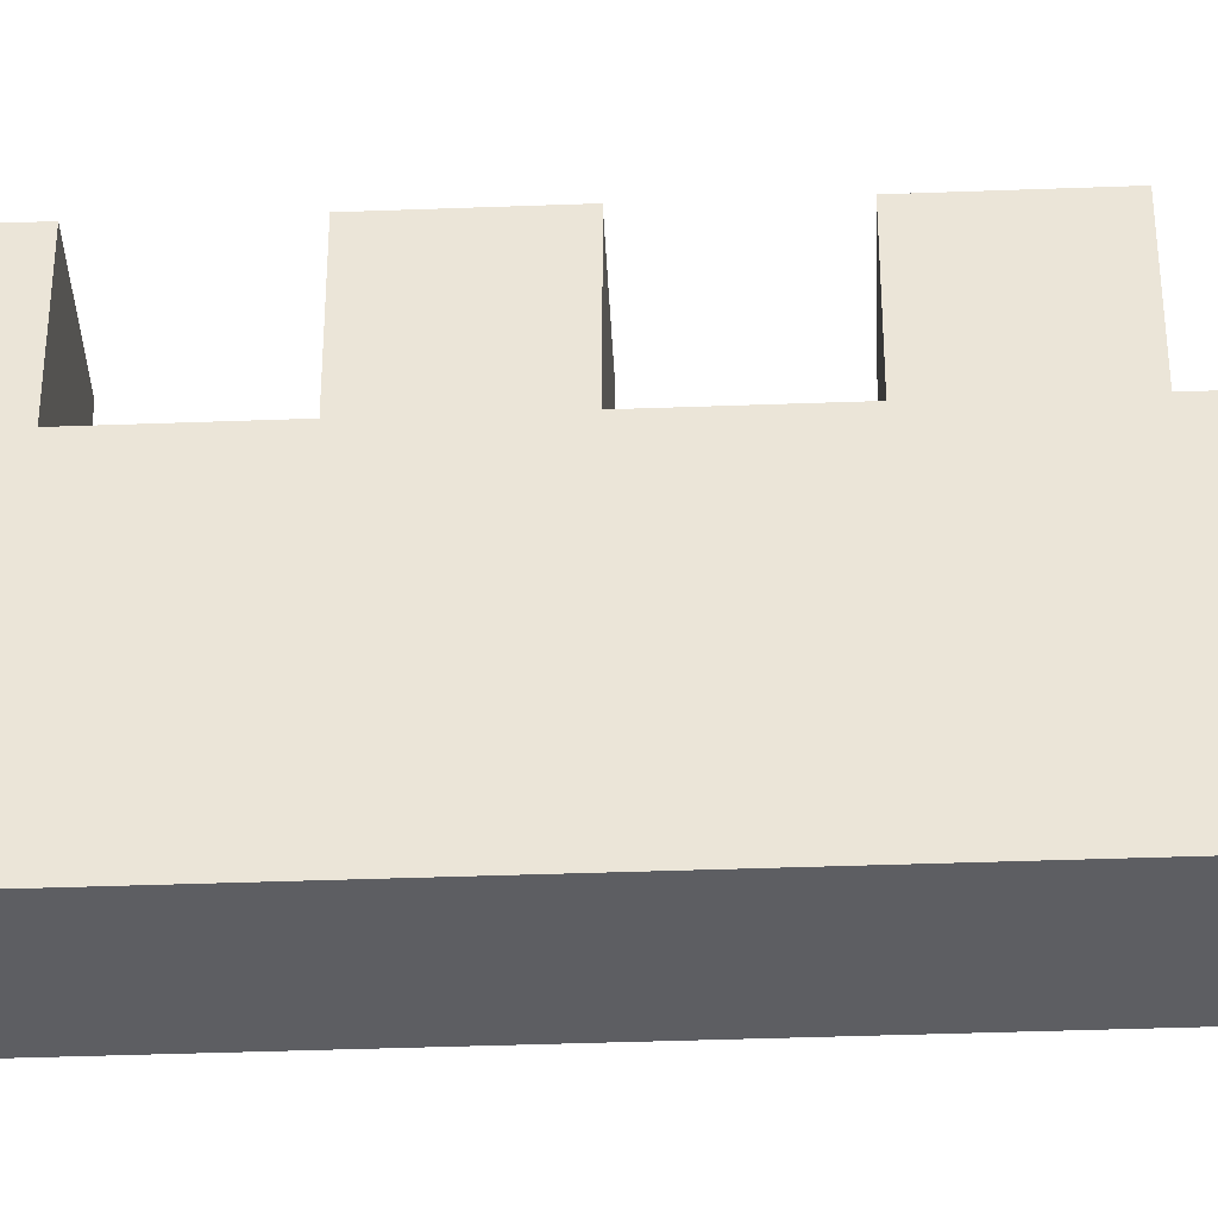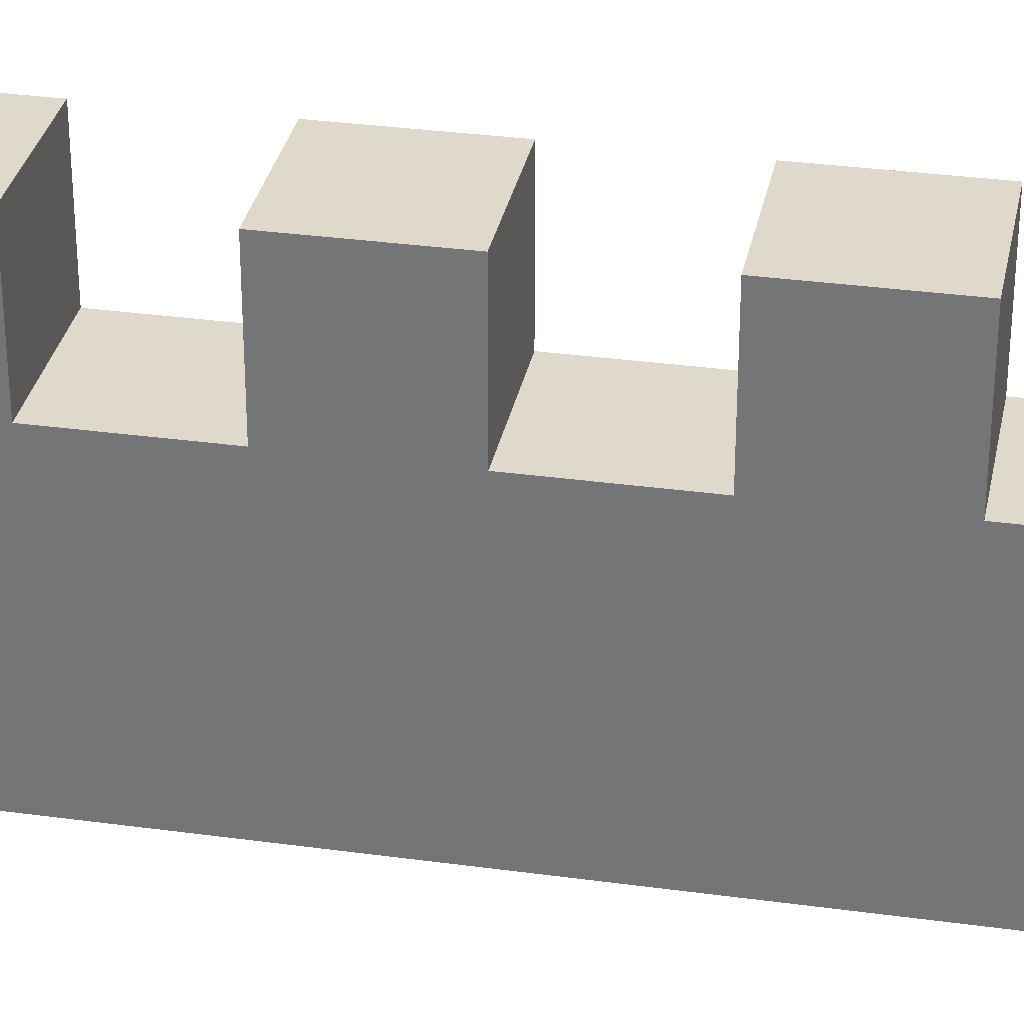
<metadata>
{"format":"obj","ext":"obj","renderer":"f3d","projection":"perspective","resolution":1024,"background":"white","views":[{"elev":-38.7,"azim":-87.3,"up":"+Z"},{"elev":31.8,"azim":-79.0,"up":"+Z"}]}
</metadata>
<code>
g concreteCorner1
v -4 0 12
v -4 0 -12
v -4 1 11
v -4 1 4
v -4 1 -4
v -4 1 -5
v -4 1 -12
v -4 2 4
v -4 2 -3
v -4 4 11
v -4 4 10
v -4 4 -5
v -4 4 -6
v -4 5 -3
v -4 5 -4
v -4 7 10
v -4 7 3
v -4 7 -6
v -4 7 -12
v -4 8 12
v -4 8 11
v -4 8 4
v -4 8 3
v -4 8 -4
v -4 8 -5
v -4 8 -12
v -4 9 3
v -4 9 -4
v -4 9 -12
v -4 10 -4
v -4 10 -11
v -4 12 3
v -4 12 2
v -4 13 -11
v -4 13 -12
v -4 15 2
v -4 15 -5
v -4 16 12
v -4 16 4
v -4 16 3
v -4 16 -5
v -4 16 -12
v -4 17 11
v -4 17 4
v -4 17 -4
v -4 17 -5
v -4 17 -12
v -4 18 4
v -4 18 -3
v -4 20 11
v -4 20 10
v -4 20 -5
v -4 20 -6
v -4 21 -3
v -4 21 -4
v -4 23 10
v -4 23 3
v -4 23 -6
v -4 23 -12
v -4 24 12
v -4 24 11
v -4 24 4
v -4 24 3
v -4 24 -4
v -4 24 -5
v -4 24 -12
v -4 25 3
v -4 25 -4
v -4 25 -12
v -4 26 -4
v -4 26 -11
v -4 28 3
v -4 28 2
v -4 29 -11
v -4 29 -12
v -4 31 2
v -4 31 -5
v -4 32 12
v -4 32 4
v -4 32 3
v -4 32 -5
v -4 32 -12
v -4 33 11
v -4 33 4
v -4 33 -4
v -4 33 -5
v -4 33 -12
v -4 34 4
v -4 34 -3
v -4 36 11
v -4 36 10
v -4 36 -5
v -4 36 -6
v -4 37 -3
v -4 37 -4
v -4 39 10
v -4 39 3
v -4 39 -6
v -4 39 -12
v -4 40 12
v -4 40 11
v -4 40 4
v -4 40 3
v -4 40 -4
v -4 40 -5
v -4 40 -12
v -4 41 3
v -4 41 -4
v -4 41 -12
v -4 42 -4
v -4 42 -11
v -4 44 3
v -4 44 2
v -4 45 -11
v -4 45 -12
v -4 47 2
v -4 47 -5
v -4 48 12
v -4 48 4
v -4 48 3
v -4 48 -5
v -4 48 -12
v -4 49 11
v -4 49 4
v -4 49 -4
v -4 49 -5
v -4 49 -12
v -4 50 4
v -4 50 -3
v -4 52 11
v -4 52 10
v -4 52 -5
v -4 52 -6
v -4 53 -3
v -4 53 -4
v -4 55 10
v -4 55 3
v -4 55 -6
v -4 55 -12
v -4 56 12
v -4 56 11
v -4 56 4
v -4 56 3
v -4 56 -4
v -4 56 -5
v -4 56 -12
v -4 57 3
v -4 57 -4
v -4 57 -12
v -4 58 -4
v -4 58 -11
v -4 60 3
v -4 60 2
v -4 61 -11
v -4 61 -12
v -4 63 2
v -4 63 -5
v -4 64 4
v -4 64 3
v -4 64 -5
v -4 64 -12
v 4 0 12
v 4 0 11
v 4 0 -12
v 4 1 11
v 4 1 4
v 4 1 -4
v 4 1 -5
v 4 1 -12
v 4 2 4
v 4 2 -3
v 4 4 -5
v 4 4 -6
v 4 5 -3
v 4 5 -4
v 4 7 12
v 4 7 11
v 4 7 3
v 4 7 -6
v 4 7 -12
v 4 8 12
v 4 8 4
v 4 8 3
v 4 8 -4
v 4 8 -5
v 4 8 -12
v 4 9 3
v 4 9 -4
v 4 9 -12
v 4 10 -4
v 4 10 -11
v 4 12 3
v 4 12 2
v 4 13 -11
v 4 13 -12
v 4 15 2
v 4 15 -5
v 4 16 12
v 4 16 4
v 4 16 3
v 4 16 -5
v 4 16 -12
v 4 17 12
v 4 17 11
v 4 17 4
v 4 17 -4
v 4 17 -5
v 4 17 -12
v 4 18 4
v 4 18 -3
v 4 20 -5
v 4 20 -6
v 4 21 -3
v 4 21 -4
v 4 23 12
v 4 23 11
v 4 23 3
v 4 23 -6
v 4 23 -12
v 4 24 12
v 4 24 4
v 4 24 3
v 4 24 -4
v 4 24 -5
v 4 24 -12
v 4 25 3
v 4 25 -4
v 4 25 -12
v 4 26 -4
v 4 26 -11
v 4 28 3
v 4 28 2
v 4 29 -11
v 4 29 -12
v 4 31 2
v 4 31 -5
v 4 32 12
v 4 32 4
v 4 32 3
v 4 32 -5
v 4 32 -12
v 4 33 12
v 4 33 11
v 4 33 4
v 4 33 -4
v 4 33 -5
v 4 33 -12
v 4 34 4
v 4 34 -3
v 4 36 -5
v 4 36 -6
v 4 37 -3
v 4 37 -4
v 4 39 12
v 4 39 11
v 4 39 3
v 4 39 -6
v 4 39 -12
v 4 40 12
v 4 40 4
v 4 40 3
v 4 40 -4
v 4 40 -5
v 4 40 -12
v 4 41 3
v 4 41 -4
v 4 41 -12
v 4 42 -4
v 4 42 -11
v 4 44 3
v 4 44 2
v 4 45 -11
v 4 45 -12
v 4 47 2
v 4 47 -5
v 4 48 12
v 4 48 4
v 4 48 3
v 4 48 -5
v 4 48 -12
v 4 49 12
v 4 49 11
v 4 49 4
v 4 49 -4
v 4 49 -5
v 4 49 -12
v 4 50 4
v 4 50 -3
v 4 52 -5
v 4 52 -6
v 4 53 -3
v 4 53 -4
v 4 55 12
v 4 55 11
v 4 55 3
v 4 55 -6
v 4 55 -12
v 4 56 12
v 4 56 4
v 4 56 3
v 4 56 -4
v 4 56 -5
v 4 56 -12
v 4 57 3
v 4 57 -4
v 4 57 -12
v 4 58 -4
v 4 58 -11
v 4 60 3
v 4 60 2
v 4 61 -11
v 4 61 -12
v 4 63 2
v 4 63 -5
v 4 64 4
v 4 64 3
v 4 64 -5
v 4 64 -12
v -4 0 12
v -4 8 12
v -4 16 12
v -4 24 12
v -4 32 12
v -4 40 12
v -4 48 12
v -4 56 12
v -3 0 12
v -3 1 12
v -3 4 12
v -3 8 12
v -3 17 12
v -3 18 12
v -3 20 12
v -3 24 12
v -3 33 12
v -3 34 12
v -3 36 12
v -3 40 12
v -3 49 12
v -3 50 12
v -3 52 12
v -3 56 12
v -2 4 12
v -2 7 12
v -2 20 12
v -2 23 12
v -2 36 12
v -2 39 12
v -2 52 12
v -2 55 12
v 3 1 12
v 3 7 12
v 3 18 12
v 3 23 12
v 3 34 12
v 3 39 12
v 3 50 12
v 3 55 12
v 4 0 12
v 4 7 12
v 4 8 12
v 4 16 12
v 4 17 12
v 4 23 12
v 4 24 12
v 4 32 12
v 4 33 12
v 4 39 12
v 4 40 12
v 4 48 12
v 4 49 12
v 4 55 12
v 4 56 12
v -4 8 4
v -4 16 4
v -4 24 4
v -4 32 4
v -4 40 4
v -4 48 4
v -4 56 4
v -4 64 4
v -3 8 4
v -3 24 4
v -3 40 4
v -3 56 4
v 3 8 4
v 3 24 4
v 3 40 4
v 3 56 4
v 4 8 4
v 4 16 4
v 4 24 4
v 4 32 4
v 4 40 4
v 4 48 4
v 4 56 4
v 4 64 4
v -4 0 -12
v -4 1 -12
v -4 7 -12
v -4 8 -12
v -4 9 -12
v -4 13 -12
v -4 16 -12
v -4 17 -12
v -4 23 -12
v -4 24 -12
v -4 25 -12
v -4 29 -12
v -4 32 -12
v -4 33 -12
v -4 39 -12
v -4 40 -12
v -4 41 -12
v -4 45 -12
v -4 48 -12
v -4 49 -12
v -4 55 -12
v -4 56 -12
v -4 57 -12
v -4 61 -12
v -4 64 -12
v -3 1 -12
v -3 7 -12
v -3 8 -12
v -3 9 -12
v -3 13 -12
v -3 16 -12
v -3 17 -12
v -3 23 -12
v -3 24 -12
v -3 25 -12
v -3 29 -12
v -3 32 -12
v -3 33 -12
v -3 39 -12
v -3 40 -12
v -3 41 -12
v -3 45 -12
v -3 48 -12
v -3 49 -12
v -3 55 -12
v -3 56 -12
v -3 57 -12
v -3 61 -12
v -3 64 -12
v 3 1 -12
v 3 7 -12
v 3 8 -12
v 3 9 -12
v 3 13 -12
v 3 16 -12
v 3 17 -12
v 3 23 -12
v 3 24 -12
v 3 25 -12
v 3 29 -12
v 3 32 -12
v 3 33 -12
v 3 39 -12
v 3 40 -12
v 3 41 -12
v 3 45 -12
v 3 48 -12
v 3 49 -12
v 3 55 -12
v 3 56 -12
v 3 57 -12
v 3 61 -12
v 3 64 -12
v 4 0 -12
v 4 1 -12
v 4 7 -12
v 4 8 -12
v 4 9 -12
v 4 13 -12
v 4 16 -12
v 4 17 -12
v 4 23 -12
v 4 24 -12
v 4 25 -12
v 4 29 -12
v 4 32 -12
v 4 33 -12
v 4 39 -12
v 4 40 -12
v 4 41 -12
v 4 45 -12
v 4 48 -12
v 4 49 -12
v 4 55 -12
v 4 56 -12
v 4 57 -12
v 4 61 -12
v 4 64 -12
v -4 0 12
v -3 0 12
v 4 0 12
v -3 0 11
v 4 0 11
v -4 0 -12
v 4 0 -12
v -4 16 12
v 4 16 12
v -4 16 4
v 4 16 4
v -4 32 12
v 4 32 12
v -4 32 4
v 4 32 4
v -4 48 12
v 4 48 12
v -4 48 4
v 4 48 4
v -4 8 12
v -3 8 12
v 4 8 12
v -4 8 11
v -3 8 11
v 3 8 11
v -4 8 4
v -3 8 4
v 3 8 4
v 4 8 4
v -4 24 12
v -3 24 12
v 4 24 12
v -4 24 11
v -3 24 11
v 3 24 11
v -4 24 4
v -3 24 4
v 3 24 4
v 4 24 4
v -4 40 12
v -3 40 12
v 4 40 12
v -4 40 11
v -3 40 11
v 3 40 11
v -4 40 4
v -3 40 4
v 3 40 4
v 4 40 4
v -4 56 12
v -3 56 12
v 4 56 12
v -4 56 11
v -3 56 11
v 3 56 11
v -4 56 4
v -3 56 4
v 3 56 4
v 4 56 4
v -4 64 4
v 4 64 4
v -4 64 3
v -3 64 3
v 3 64 3
v 4 64 3
v -4 64 -5
v -3 64 -5
v 3 64 -5
v 4 64 -5
v -4 64 -12
v -3 64 -12
v 3 64 -12
v 4 64 -12
f 3 2 1
f 4 2 3
f 5 2 4
f 6 2 5
f 7 2 6
f 8 4 3
f 8 5 4
f 9 5 8
f 10 3 1
f 10 8 3
f 10 9 8
f 11 9 10
f 12 7 6
f 12 6 5
f 13 7 12
f 14 5 9
f 14 9 11
f 15 12 5
f 15 5 14
f 16 11 10
f 16 14 11
f 16 15 14
f 17 15 16
f 18 7 13
f 18 13 12
f 19 7 18
f 20 10 1
f 21 17 16
f 21 10 20
f 21 16 10
f 22 17 21
f 23 15 17
f 23 17 22
f 24 12 15
f 24 15 23
f 25 19 18
f 25 12 24
f 25 18 12
f 26 19 25
f 27 23 22
f 27 26 25
f 27 25 24
f 27 24 23
f 28 26 27
f 29 26 28
f 30 28 27
f 30 29 28
f 31 29 30
f 32 27 22
f 32 30 27
f 32 31 30
f 33 31 32
f 34 29 31
f 34 31 33
f 35 29 34
f 36 33 32
f 36 34 33
f 36 35 34
f 37 35 36
f 39 32 22
f 40 36 32
f 40 37 36
f 40 32 39
f 41 35 37
f 41 37 40
f 42 35 41
f 43 40 39
f 43 39 38
f 43 42 41
f 43 41 40
f 44 42 43
f 45 42 44
f 46 42 45
f 47 42 46
f 48 44 43
f 48 45 44
f 49 45 48
f 50 43 38
f 50 48 43
f 50 49 48
f 51 49 50
f 52 47 46
f 52 46 45
f 53 47 52
f 54 45 49
f 54 49 51
f 55 52 45
f 55 45 54
f 56 51 50
f 56 54 51
f 56 55 54
f 57 55 56
f 58 47 53
f 58 53 52
f 59 47 58
f 60 50 38
f 61 57 56
f 61 50 60
f 61 56 50
f 62 57 61
f 63 55 57
f 63 57 62
f 64 52 55
f 64 55 63
f 65 59 58
f 65 52 64
f 65 58 52
f 66 59 65
f 67 63 62
f 67 66 65
f 67 65 64
f 67 64 63
f 68 66 67
f 69 66 68
f 70 68 67
f 70 69 68
f 71 69 70
f 72 67 62
f 72 70 67
f 72 71 70
f 73 71 72
f 74 69 71
f 74 71 73
f 75 69 74
f 76 73 72
f 76 74 73
f 76 75 74
f 77 75 76
f 79 72 62
f 80 76 72
f 80 77 76
f 80 72 79
f 81 75 77
f 81 77 80
f 82 75 81
f 83 80 79
f 83 79 78
f 83 82 81
f 83 81 80
f 84 82 83
f 85 82 84
f 86 82 85
f 87 82 86
f 88 84 83
f 88 85 84
f 89 85 88
f 90 83 78
f 90 88 83
f 90 89 88
f 91 89 90
f 92 87 86
f 92 86 85
f 93 87 92
f 94 85 89
f 94 89 91
f 95 92 85
f 95 85 94
f 96 91 90
f 96 94 91
f 96 95 94
f 97 95 96
f 98 87 93
f 98 93 92
f 99 87 98
f 100 90 78
f 101 97 96
f 101 90 100
f 101 96 90
f 102 97 101
f 103 95 97
f 103 97 102
f 104 92 95
f 104 95 103
f 105 99 98
f 105 92 104
f 105 98 92
f 106 99 105
f 107 103 102
f 107 106 105
f 107 105 104
f 107 104 103
f 108 106 107
f 109 106 108
f 110 108 107
f 110 109 108
f 111 109 110
f 112 107 102
f 112 110 107
f 112 111 110
f 113 111 112
f 114 109 111
f 114 111 113
f 115 109 114
f 116 113 112
f 116 114 113
f 116 115 114
f 117 115 116
f 119 112 102
f 120 116 112
f 120 117 116
f 120 112 119
f 121 115 117
f 121 117 120
f 122 115 121
f 123 120 119
f 123 119 118
f 123 122 121
f 123 121 120
f 124 122 123
f 125 122 124
f 126 122 125
f 127 122 126
f 128 124 123
f 128 125 124
f 129 125 128
f 130 123 118
f 130 128 123
f 130 129 128
f 131 129 130
f 132 127 126
f 132 126 125
f 133 127 132
f 134 125 129
f 134 129 131
f 135 132 125
f 135 125 134
f 136 131 130
f 136 134 131
f 136 135 134
f 137 135 136
f 138 127 133
f 138 133 132
f 139 127 138
f 140 130 118
f 141 137 136
f 141 130 140
f 141 136 130
f 142 137 141
f 143 135 137
f 143 137 142
f 144 132 135
f 144 135 143
f 145 139 138
f 145 132 144
f 145 138 132
f 146 139 145
f 147 143 142
f 147 146 145
f 147 145 144
f 147 144 143
f 148 146 147
f 149 146 148
f 150 148 147
f 150 149 148
f 151 149 150
f 152 147 142
f 152 150 147
f 152 151 150
f 153 151 152
f 154 149 151
f 154 151 153
f 155 149 154
f 156 153 152
f 156 154 153
f 156 155 154
f 157 155 156
f 158 152 142
f 159 156 152
f 159 152 158
f 159 157 156
f 160 155 157
f 160 157 159
f 161 155 160
f 162 163 165
f 163 164 165
f 165 164 166
f 166 164 167
f 167 164 168
f 168 164 169
f 165 166 170
f 166 167 170
f 170 167 171
f 168 169 172
f 167 168 172
f 172 169 173
f 171 167 174
f 170 171 174
f 167 172 175
f 174 167 175
f 162 165 176
f 165 170 177
f 176 165 177
f 170 174 177
f 174 175 177
f 177 175 178
f 173 169 179
f 172 173 179
f 179 169 180
f 177 178 181
f 176 177 181
f 181 178 182
f 178 175 183
f 182 178 183
f 175 172 184
f 183 175 184
f 179 180 185
f 184 172 185
f 172 179 185
f 185 180 186
f 182 183 187
f 185 186 187
f 184 185 187
f 183 184 187
f 187 186 188
f 188 186 189
f 187 188 190
f 188 189 190
f 190 189 191
f 182 187 192
f 187 190 192
f 190 191 192
f 192 191 193
f 191 189 194
f 193 191 194
f 194 189 195
f 192 193 196
f 193 194 196
f 194 195 196
f 196 195 197
f 182 192 199
f 192 196 200
f 196 197 200
f 199 192 200
f 197 195 201
f 200 197 201
f 201 195 202
f 199 200 203
f 198 199 203
f 201 202 203
f 200 201 203
f 203 202 204
f 204 202 205
f 205 202 206
f 206 202 207
f 207 202 208
f 204 205 209
f 205 206 209
f 209 206 210
f 207 208 211
f 206 207 211
f 211 208 212
f 210 206 213
f 209 210 213
f 206 211 214
f 213 206 214
f 203 204 215
f 204 209 216
f 215 204 216
f 209 213 216
f 213 214 216
f 216 214 217
f 212 208 218
f 211 212 218
f 218 208 219
f 216 217 220
f 215 216 220
f 220 217 221
f 217 214 222
f 221 217 222
f 214 211 223
f 222 214 223
f 218 219 224
f 223 211 224
f 211 218 224
f 224 219 225
f 221 222 226
f 224 225 226
f 223 224 226
f 222 223 226
f 226 225 227
f 227 225 228
f 226 227 229
f 227 228 229
f 229 228 230
f 221 226 231
f 226 229 231
f 229 230 231
f 231 230 232
f 230 228 233
f 232 230 233
f 233 228 234
f 231 232 235
f 232 233 235
f 233 234 235
f 235 234 236
f 221 231 238
f 231 235 239
f 235 236 239
f 238 231 239
f 236 234 240
f 239 236 240
f 240 234 241
f 238 239 242
f 237 238 242
f 240 241 242
f 239 240 242
f 242 241 243
f 243 241 244
f 244 241 245
f 245 241 246
f 246 241 247
f 243 244 248
f 244 245 248
f 248 245 249
f 246 247 250
f 245 246 250
f 250 247 251
f 249 245 252
f 248 249 252
f 245 250 253
f 252 245 253
f 242 243 254
f 243 248 255
f 254 243 255
f 248 252 255
f 252 253 255
f 255 253 256
f 251 247 257
f 250 251 257
f 257 247 258
f 255 256 259
f 254 255 259
f 259 256 260
f 256 253 261
f 260 256 261
f 253 250 262
f 261 253 262
f 257 258 263
f 262 250 263
f 250 257 263
f 263 258 264
f 260 261 265
f 263 264 265
f 262 263 265
f 261 262 265
f 265 264 266
f 266 264 267
f 265 266 268
f 266 267 268
f 268 267 269
f 260 265 270
f 265 268 270
f 268 269 270
f 270 269 271
f 269 267 272
f 271 269 272
f 272 267 273
f 270 271 274
f 271 272 274
f 272 273 274
f 274 273 275
f 260 270 277
f 270 274 278
f 274 275 278
f 277 270 278
f 275 273 279
f 278 275 279
f 279 273 280
f 277 278 281
f 276 277 281
f 279 280 281
f 278 279 281
f 281 280 282
f 282 280 283
f 283 280 284
f 284 280 285
f 285 280 286
f 282 283 287
f 283 284 287
f 287 284 288
f 285 286 289
f 284 285 289
f 289 286 290
f 288 284 291
f 287 288 291
f 284 289 292
f 291 284 292
f 281 282 293
f 282 287 294
f 293 282 294
f 287 291 294
f 291 292 294
f 294 292 295
f 290 286 296
f 289 290 296
f 296 286 297
f 294 295 298
f 293 294 298
f 298 295 299
f 295 292 300
f 299 295 300
f 292 289 301
f 300 292 301
f 296 297 302
f 301 289 302
f 289 296 302
f 302 297 303
f 299 300 304
f 302 303 304
f 301 302 304
f 300 301 304
f 304 303 305
f 305 303 306
f 304 305 307
f 305 306 307
f 307 306 308
f 299 304 309
f 304 307 309
f 307 308 309
f 309 308 310
f 308 306 311
f 310 308 311
f 311 306 312
f 309 310 313
f 310 311 313
f 311 312 313
f 313 312 314
f 299 309 315
f 309 313 316
f 315 309 316
f 313 314 316
f 314 312 317
f 316 314 317
f 317 312 318
f 327 320 319
f 328 320 327
f 329 320 328
f 330 320 329
f 331 322 321
f 332 322 331
f 333 322 332
f 334 322 333
f 335 324 323
f 336 324 335
f 337 324 336
f 338 324 337
f 339 326 325
f 340 326 339
f 341 326 340
f 342 326 341
f 343 330 329
f 343 329 328
f 344 330 343
f 345 334 333
f 345 333 332
f 346 334 345
f 347 338 337
f 347 337 336
f 348 338 347
f 349 342 341
f 349 341 340
f 350 342 349
f 351 328 327
f 351 344 343
f 351 343 328
f 352 330 344
f 352 344 351
f 353 332 331
f 353 346 345
f 353 345 332
f 354 334 346
f 354 346 353
f 355 336 335
f 355 348 347
f 355 347 336
f 356 338 348
f 356 348 355
f 357 350 349
f 357 340 339
f 357 349 340
f 358 342 350
f 358 350 357
f 359 351 327
f 359 352 351
f 360 330 352
f 360 352 359
f 361 330 360
f 362 331 321
f 363 353 331
f 363 331 362
f 363 354 353
f 364 334 354
f 364 354 363
f 365 334 364
f 366 335 323
f 367 355 335
f 367 335 366
f 367 356 355
f 368 338 356
f 368 356 367
f 369 338 368
f 370 339 325
f 371 357 339
f 371 339 370
f 371 358 357
f 372 342 358
f 372 358 371
f 373 342 372
f 382 375 374
f 383 377 376
f 384 379 378
f 385 381 380
f 386 375 382
f 387 377 383
f 388 379 384
f 389 381 385
f 390 375 386
f 391 375 390
f 392 377 387
f 393 377 392
f 394 379 388
f 395 379 394
f 396 381 389
f 397 381 396
f 398 399 423
f 399 400 423
f 400 401 424
f 423 400 424
f 401 402 425
f 424 401 425
f 402 403 426
f 425 402 426
f 403 404 427
f 426 403 427
f 404 405 428
f 427 404 428
f 405 406 429
f 428 405 429
f 406 407 430
f 429 406 430
f 407 408 431
f 430 407 431
f 408 409 432
f 431 408 432
f 409 410 433
f 432 409 433
f 410 411 434
f 433 410 434
f 411 412 435
f 434 411 435
f 412 413 436
f 435 412 436
f 413 414 437
f 436 413 437
f 414 415 438
f 437 414 438
f 415 416 439
f 438 415 439
f 416 417 440
f 439 416 440
f 417 418 441
f 440 417 441
f 418 419 442
f 441 418 442
f 419 420 443
f 442 419 443
f 420 421 444
f 443 420 444
f 421 422 445
f 444 421 445
f 445 422 446
f 443 444 447
f 442 443 447
f 445 446 447
f 444 445 447
f 441 442 447
f 440 441 447
f 439 440 447
f 438 439 447
f 437 438 447
f 436 437 447
f 435 436 447
f 434 435 447
f 433 434 447
f 432 433 447
f 431 432 447
f 430 431 447
f 429 430 447
f 428 429 447
f 427 428 447
f 426 427 447
f 425 426 447
f 424 425 447
f 423 424 447
f 398 423 447
f 447 446 448
f 448 446 449
f 449 446 450
f 450 446 451
f 451 446 452
f 452 446 453
f 453 446 454
f 454 446 455
f 455 446 456
f 456 446 457
f 457 446 458
f 458 446 459
f 459 446 460
f 460 446 461
f 461 446 462
f 462 446 463
f 463 446 464
f 464 446 465
f 465 446 466
f 466 446 467
f 467 446 468
f 468 446 469
f 469 446 470
f 398 447 471
f 447 448 472
f 471 447 472
f 448 449 473
f 472 448 473
f 449 450 474
f 473 449 474
f 450 451 475
f 474 450 475
f 451 452 476
f 475 451 476
f 452 453 477
f 476 452 477
f 453 454 478
f 477 453 478
f 454 455 479
f 478 454 479
f 455 456 480
f 479 455 480
f 456 457 481
f 480 456 481
f 457 458 482
f 481 457 482
f 458 459 483
f 482 458 483
f 459 460 484
f 483 459 484
f 460 461 485
f 484 460 485
f 461 462 486
f 485 461 486
f 462 463 487
f 486 462 487
f 463 464 488
f 487 463 488
f 464 465 489
f 488 464 489
f 465 466 490
f 489 465 490
f 466 467 491
f 490 466 491
f 467 468 492
f 491 467 492
f 468 469 493
f 492 468 493
f 469 470 494
f 493 469 494
f 494 470 495
f 499 497 496
f 499 498 497
f 500 498 499
f 501 499 496
f 501 500 499
f 502 500 501
f 505 504 503
f 506 504 505
f 509 508 507
f 510 508 509
f 513 512 511
f 514 512 513
f 515 516 518
f 516 517 519
f 518 516 519
f 519 517 520
f 518 519 521
f 519 520 522
f 521 519 522
f 520 517 523
f 522 520 523
f 523 517 524
f 525 526 528
f 526 527 529
f 528 526 529
f 529 527 530
f 528 529 531
f 529 530 532
f 531 529 532
f 530 527 533
f 532 530 533
f 533 527 534
f 535 536 538
f 536 537 539
f 538 536 539
f 539 537 540
f 538 539 541
f 539 540 542
f 541 539 542
f 540 537 543
f 542 540 543
f 543 537 544
f 545 546 548
f 546 547 549
f 548 546 549
f 549 547 550
f 548 549 551
f 549 550 552
f 551 549 552
f 550 547 553
f 552 550 553
f 553 547 554
f 555 556 557
f 557 556 558
f 558 556 559
f 559 556 560
f 557 558 561
f 558 559 562
f 561 558 562
f 559 560 563
f 562 559 563
f 563 560 564
f 561 562 565
f 562 563 566
f 565 562 566
f 563 564 567
f 566 563 567
f 567 564 568

</code>
